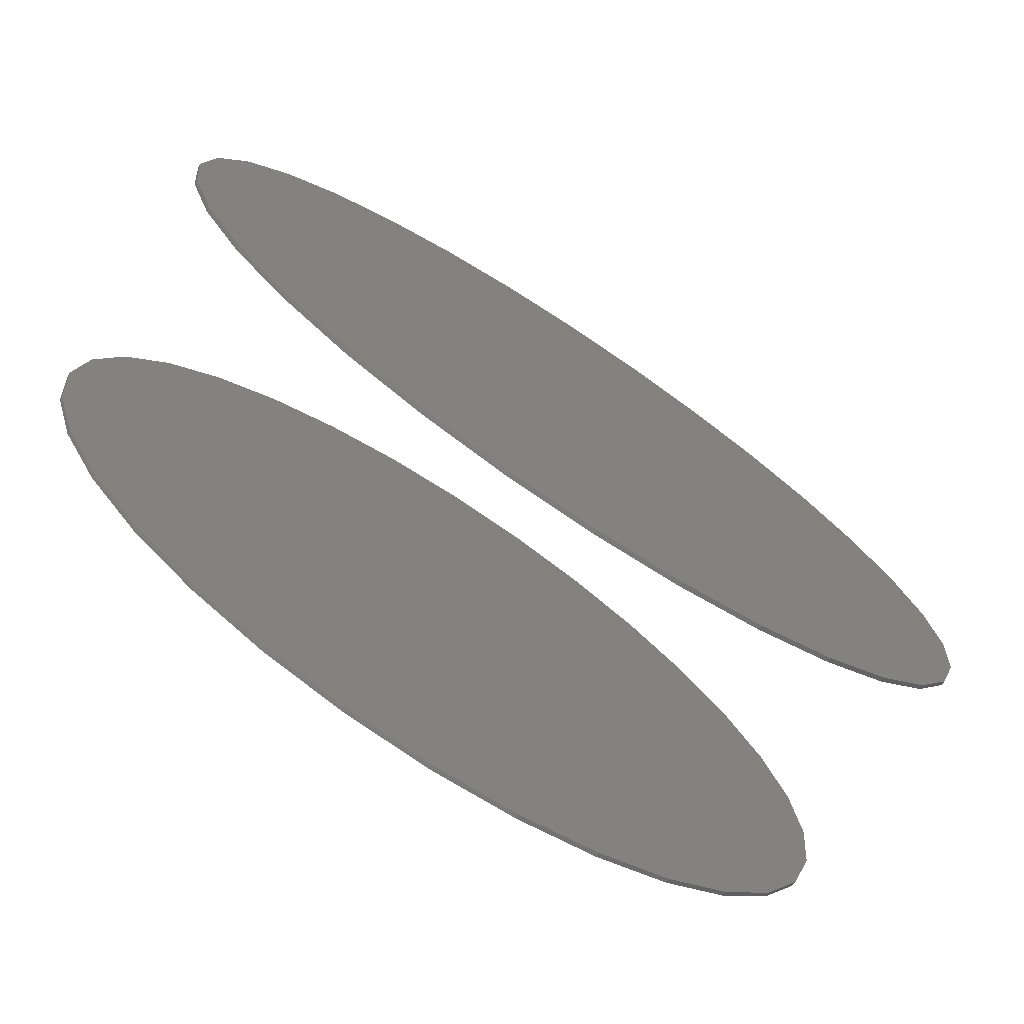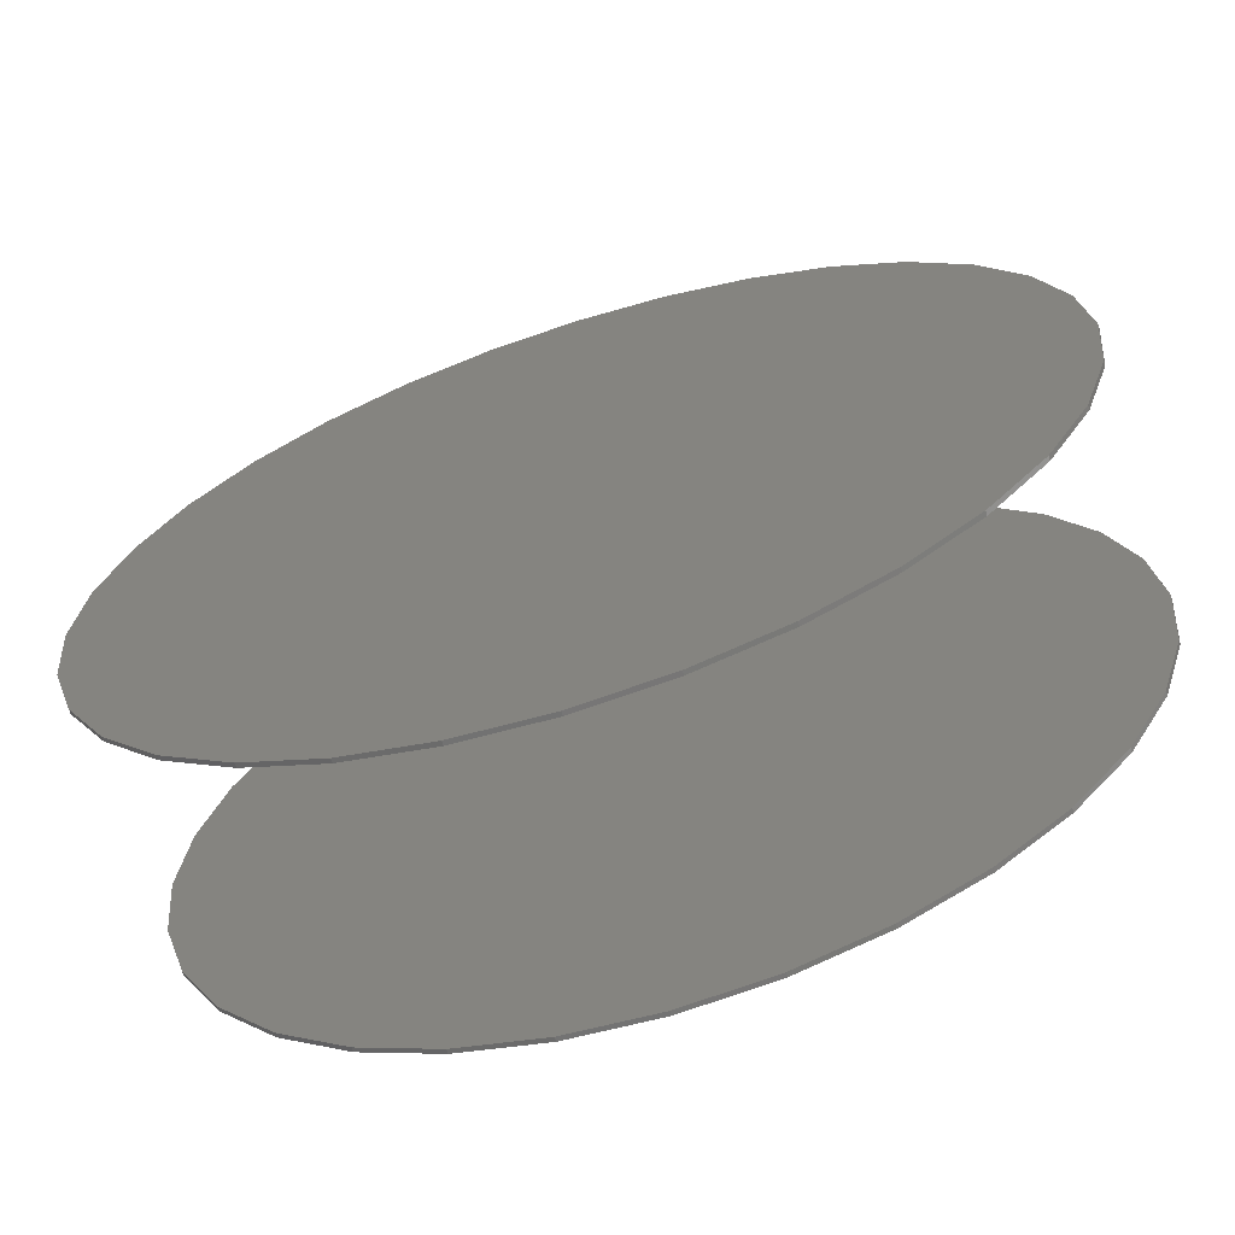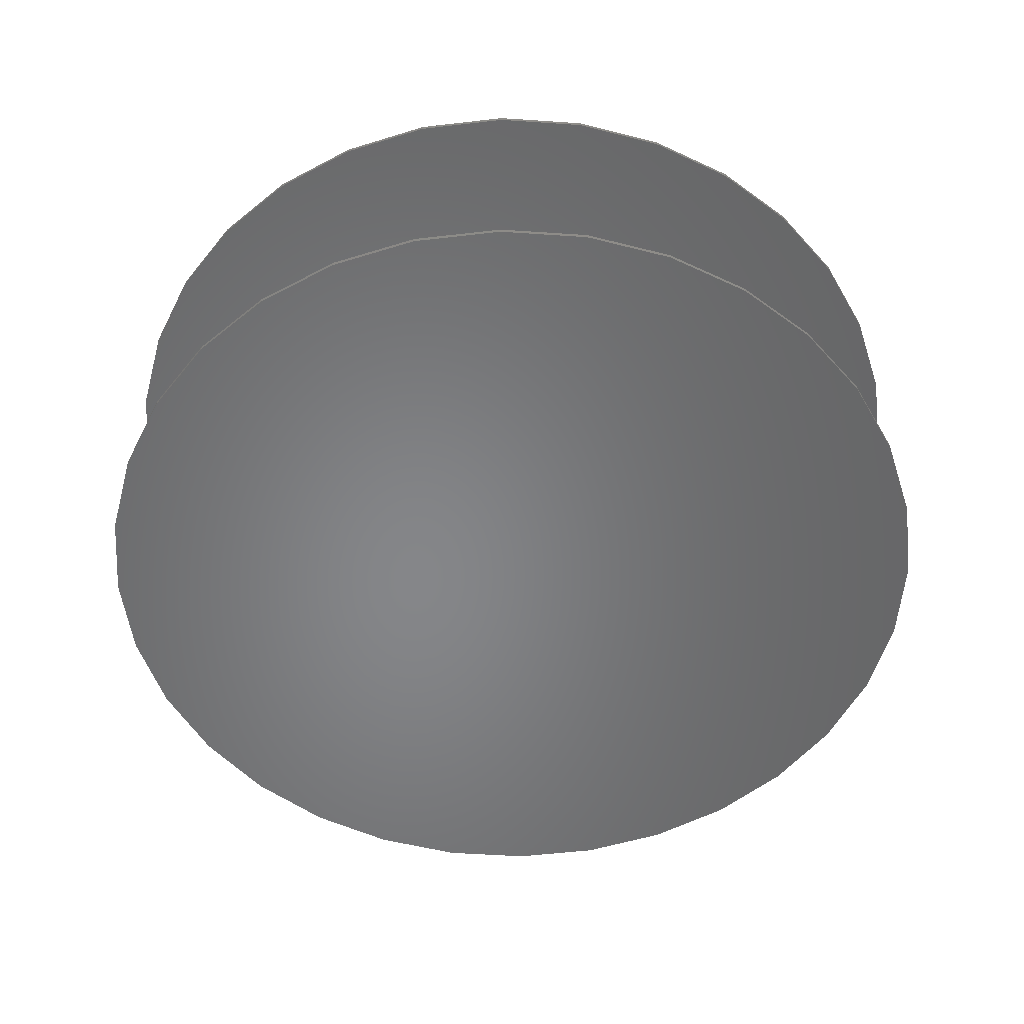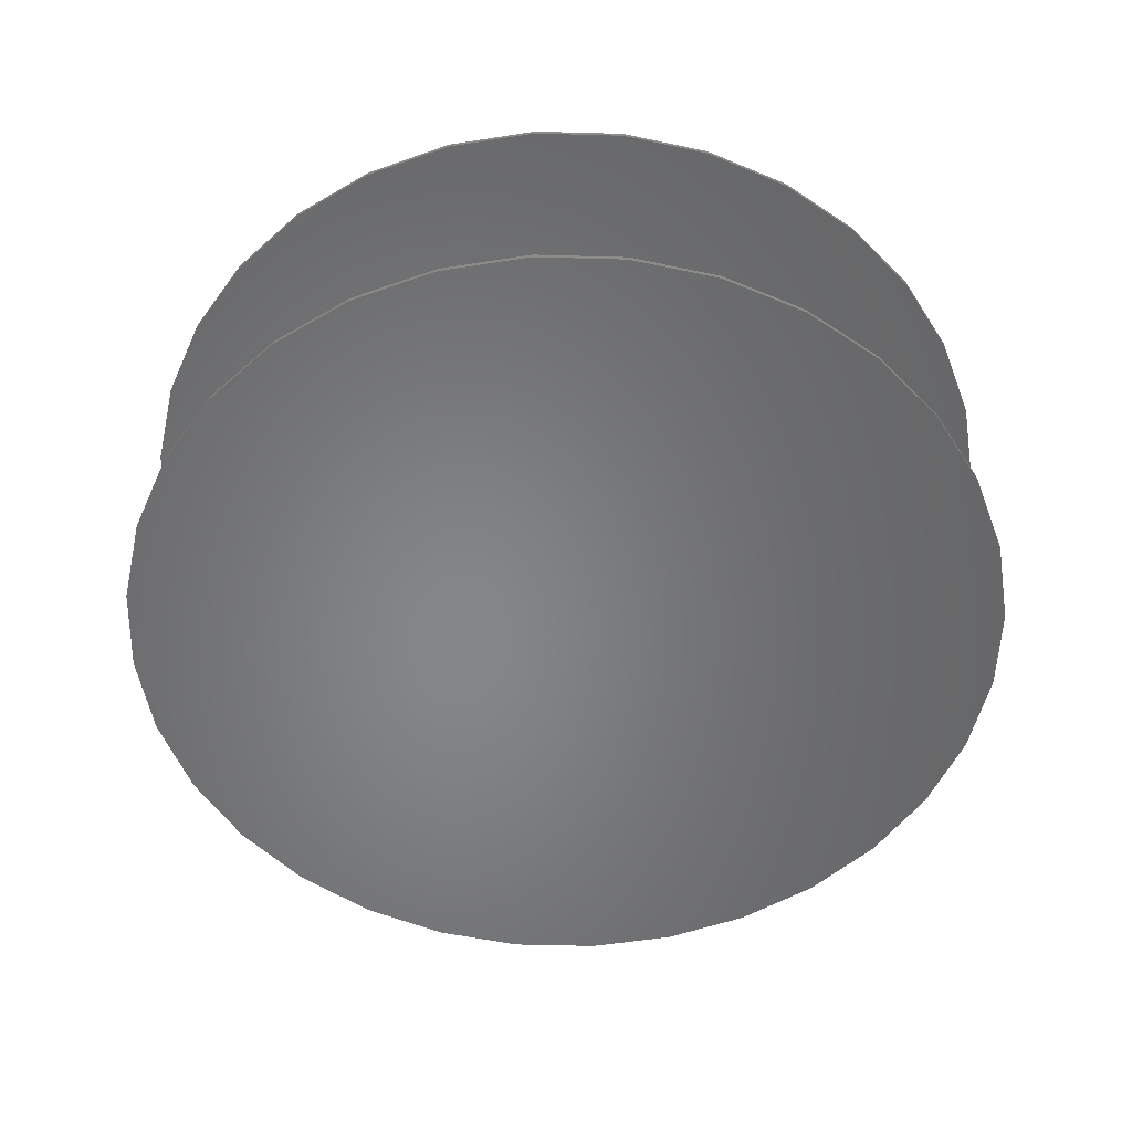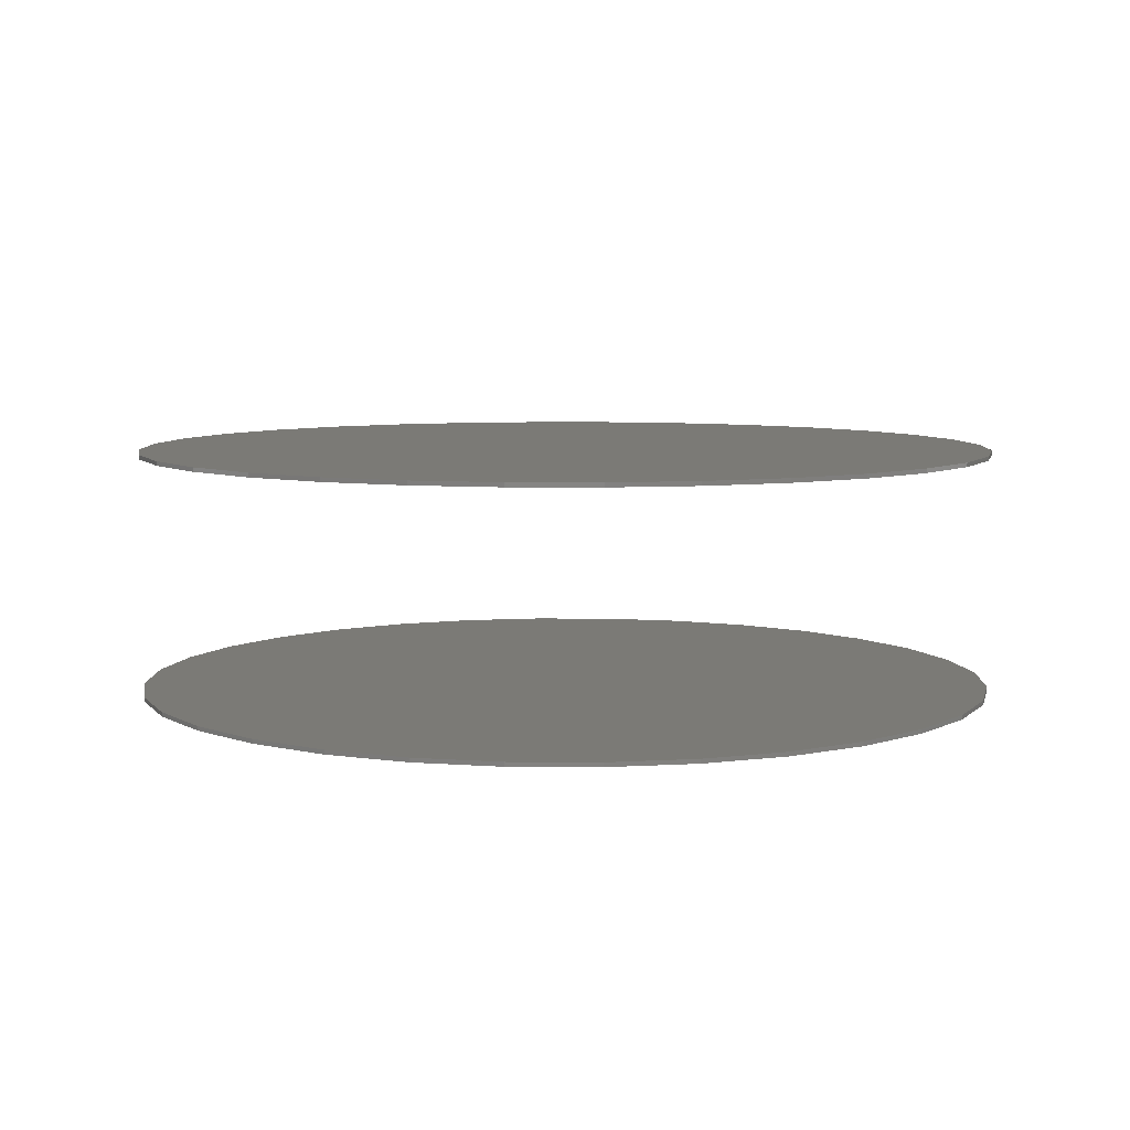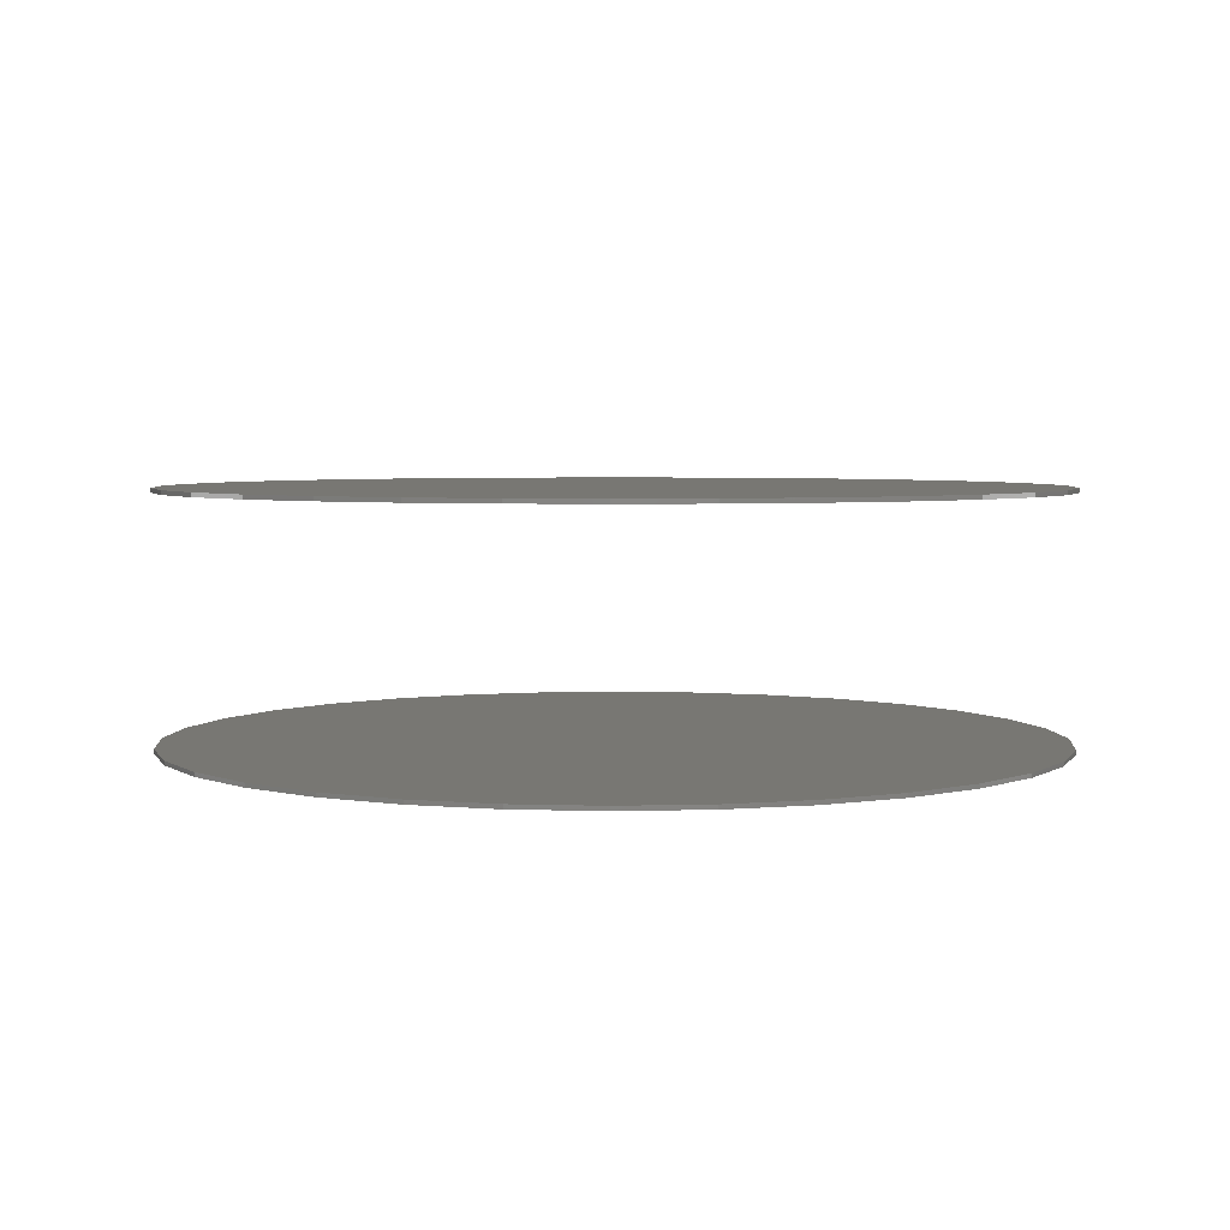
<metadata>
{"format":"stl","ext":"stl","renderer":"f3d","projection":"perspective","resolution":1024,"background":"white","views":[{"elev":-74.9,"azim":146.6,"up":"+Y"},{"elev":-67.0,"azim":-162.2,"up":"+Y"},{"elev":-53.1,"azim":46.5,"up":"+Z"},{"elev":-53.1,"azim":82.7,"up":"+Z"},{"elev":6.9,"azim":175.6,"up":"+Z"},{"elev":4.2,"azim":-123.3,"up":"+Z"}]}
</metadata>
<code>
# stl→obj: 128 verts, 248 faces
v -0.7891 4.54e-16 0.4453
v -0.7891 4.54e-16 0.4531
v -0.7737 0.1563 0.4453
v -0.7737 0.1563 0.4531
v -0.7281 0.3067 0.4453
v -0.7281 0.3067 0.4531
v -0.654 0.4452 0.4453
v -0.654 0.4452 0.4531
v -0.5544 0.5666 0.4453
v -0.5544 0.5666 0.4531
v -0.4329 0.6663 0.4453
v -0.4329 0.6663 0.4531
v -0.2944 0.7403 0.4453
v -0.2944 0.7403 0.4531
v -0.1441 0.7859 0.4453
v -0.1441 0.7859 0.4531
v 0.01225 0.8013 0.4453
v 0.01225 0.8013 0.4531
v 0.1686 0.7859 0.4453
v 0.1686 0.7859 0.4531
v 0.3189 0.7403 0.4453
v 0.3189 0.7403 0.4531
v 0.4574 0.6663 0.4453
v 0.4574 0.6663 0.4531
v 0.5789 0.5666 0.4453
v 0.5789 0.5666 0.4531
v 0.6785 0.4452 0.4453
v 0.6785 0.4452 0.4531
v 0.7526 0.3067 0.4453
v 0.7526 0.3067 0.4531
v 0.7982 0.1563 0.4453
v 0.7982 0.1563 0.4531
v 0.8136 -9.08e-16 0.4453
v 0.8136 0 0.4531
v -0.7891 4.54e-16 0
v -0.7891 4.54e-16 0.007812
v -0.7737 0.1563 0
v -0.7737 0.1563 0.007812
v -0.7281 0.3067 0
v -0.7281 0.3067 0.007812
v -0.654 0.4452 0
v -0.654 0.4452 0.007812
v -0.5544 0.5666 0
v -0.5544 0.5666 0.007812
v -0.4329 0.6663 0
v -0.4329 0.6663 0.007812
v -0.2944 0.7403 0
v -0.2944 0.7403 0.007812
v -0.1441 0.7859 0
v -0.1441 0.7859 0.007812
v 0.01225 0.8013 0
v 0.01225 0.8013 0.007812
v 0.1686 0.7859 0
v 0.1686 0.7859 0.007812
v 0.3189 0.7403 0
v 0.3189 0.7403 0.007812
v 0.4574 0.6663 0
v 0.4574 0.6663 0.007812
v 0.5789 0.5666 0
v 0.5789 0.5666 0.007812
v 0.6785 0.4452 0
v 0.6785 0.4452 0.007812
v 0.7526 0.3067 0
v 0.7526 0.3067 0.007812
v 0.7982 0.1563 0
v 0.7982 0.1563 0.007812
v 0.8136 0 0
v 0.8136 0 0.007812
v 0.7982 -0.1563 0.4453
v 0.7982 -0.1563 0.4531
v 0.7526 -0.3067 0.4453
v 0.7526 -0.3067 0.4531
v 0.6785 -0.4452 0.4453
v 0.6785 -0.4452 0.4531
v 0.5789 -0.5666 0.4453
v 0.5789 -0.5666 0.4531
v 0.4574 -0.6663 0.4453
v 0.4574 -0.6663 0.4531
v 0.3189 -0.7403 0.4453
v 0.3189 -0.7403 0.4531
v 0.1686 -0.7859 0.4453
v 0.1686 -0.7859 0.4531
v 0.01225 -0.8013 0.4453
v 0.01225 -0.8013 0.4531
v -0.1441 -0.7859 0.4453
v -0.1441 -0.7859 0.4531
v -0.2944 -0.7403 0.4453
v -0.2944 -0.7403 0.4531
v -0.4329 -0.6663 0.4453
v -0.4329 -0.6663 0.4531
v -0.5544 -0.5666 0.4453
v -0.5544 -0.5666 0.4531
v -0.654 -0.4452 0.4453
v -0.654 -0.4452 0.4531
v -0.7281 -0.3067 0.4453
v -0.7281 -0.3067 0.4531
v -0.7737 -0.1563 0.4453
v -0.7737 -0.1563 0.4531
v 0.7982 -0.1563 0
v 0.7982 -0.1563 0.007812
v 0.7526 -0.3067 0
v 0.7526 -0.3067 0.007812
v 0.6785 -0.4452 0
v 0.6785 -0.4452 0.007812
v 0.5789 -0.5666 0
v 0.5789 -0.5666 0.007812
v 0.4574 -0.6663 0
v 0.4574 -0.6663 0.007812
v 0.3189 -0.7403 0
v 0.3189 -0.7403 0.007812
v 0.1686 -0.7859 0
v 0.1686 -0.7859 0.007812
v 0.01225 -0.8013 0
v 0.01225 -0.8013 0.007812
v -0.1441 -0.7859 0
v -0.1441 -0.7859 0.007812
v -0.2944 -0.7403 0
v -0.2944 -0.7403 0.007812
v -0.4329 -0.6663 0
v -0.4329 -0.6663 0.007812
v -0.5544 -0.5666 0
v -0.5544 -0.5666 0.007812
v -0.654 -0.4452 0
v -0.654 -0.4452 0.007812
v -0.7281 -0.3067 0
v -0.7281 -0.3067 0.007812
v -0.7737 -0.1563 0
v -0.7737 -0.1563 0.007812
f 1 2 3
f 3 2 4
f 3 4 5
f 5 4 6
f 5 6 7
f 7 6 8
f 7 8 9
f 9 8 10
f 9 10 11
f 11 10 12
f 11 12 13
f 13 12 14
f 13 14 15
f 15 14 16
f 15 16 17
f 17 16 18
f 17 18 19
f 19 18 20
f 19 20 21
f 21 20 22
f 21 22 23
f 23 22 24
f 23 24 25
f 25 24 26
f 25 26 27
f 27 26 28
f 27 28 29
f 29 28 30
f 29 30 31
f 31 30 32
f 31 32 33
f 33 32 34
f 35 36 37
f 37 36 38
f 37 38 39
f 39 38 40
f 39 40 41
f 41 40 42
f 41 42 43
f 43 42 44
f 43 44 45
f 45 44 46
f 45 46 47
f 47 46 48
f 47 48 49
f 49 48 50
f 49 50 51
f 51 50 52
f 51 52 53
f 53 52 54
f 53 54 55
f 55 54 56
f 55 56 57
f 57 56 58
f 57 58 59
f 59 58 60
f 59 60 61
f 61 60 62
f 61 62 63
f 63 62 64
f 63 64 65
f 65 64 66
f 65 66 67
f 67 66 68
f 33 34 69
f 69 34 70
f 69 70 71
f 71 70 72
f 71 72 73
f 73 72 74
f 73 74 75
f 75 74 76
f 75 76 77
f 77 76 78
f 77 78 79
f 79 78 80
f 79 80 81
f 81 80 82
f 81 82 83
f 83 82 84
f 83 84 85
f 85 84 86
f 85 86 87
f 87 86 88
f 87 88 89
f 89 88 90
f 89 90 91
f 91 90 92
f 91 92 93
f 93 92 94
f 93 94 95
f 95 94 96
f 95 96 97
f 97 96 98
f 97 98 1
f 1 98 2
f 67 68 99
f 99 68 100
f 99 100 101
f 101 100 102
f 101 102 103
f 103 102 104
f 103 104 105
f 105 104 106
f 105 106 107
f 107 106 108
f 107 108 109
f 109 108 110
f 109 110 111
f 111 110 112
f 111 112 113
f 113 112 114
f 113 114 115
f 115 114 116
f 115 116 117
f 117 116 118
f 117 118 119
f 119 118 120
f 119 120 121
f 121 120 122
f 121 122 123
f 123 122 124
f 123 124 125
f 125 124 126
f 125 126 127
f 127 126 128
f 127 128 35
f 35 128 36
f 50 54 52
f 54 50 56
f 56 50 48
f 56 48 58
f 58 48 46
f 58 46 60
f 60 46 44
f 60 44 62
f 62 44 42
f 62 42 64
f 64 42 40
f 64 40 66
f 66 40 38
f 66 38 68
f 68 38 36
f 68 36 100
f 100 36 128
f 100 128 102
f 102 128 126
f 102 126 104
f 104 126 124
f 104 124 106
f 106 124 122
f 106 122 108
f 108 122 120
f 108 120 110
f 110 120 118
f 110 118 112
f 112 118 116
f 112 116 114
f 17 19 15
f 83 85 81
f 81 85 87
f 81 87 79
f 79 87 89
f 79 89 77
f 77 89 91
f 77 91 75
f 75 91 93
f 75 93 73
f 73 93 95
f 73 95 71
f 71 95 97
f 71 97 69
f 69 97 1
f 69 1 33
f 33 1 3
f 33 3 31
f 31 3 5
f 31 5 29
f 29 5 7
f 29 7 27
f 27 7 9
f 27 9 25
f 25 9 11
f 25 11 23
f 23 11 13
f 23 13 21
f 21 13 15
f 21 15 19
f 16 20 18
f 20 16 22
f 22 16 14
f 22 14 24
f 24 14 12
f 24 12 26
f 26 12 10
f 26 10 28
f 28 10 8
f 28 8 30
f 30 8 6
f 30 6 32
f 32 6 4
f 32 4 34
f 34 4 2
f 34 2 70
f 70 2 98
f 70 98 72
f 72 98 96
f 72 96 74
f 74 96 94
f 74 94 76
f 76 94 92
f 76 92 78
f 78 92 90
f 78 90 80
f 80 90 88
f 80 88 82
f 82 88 86
f 82 86 84
f 51 53 49
f 113 115 111
f 111 115 117
f 111 117 109
f 109 117 119
f 109 119 107
f 107 119 121
f 107 121 105
f 105 121 123
f 105 123 103
f 103 123 125
f 103 125 101
f 101 125 127
f 101 127 99
f 99 127 35
f 99 35 67
f 67 35 37
f 67 37 65
f 65 37 39
f 65 39 63
f 63 39 41
f 63 41 61
f 61 41 43
f 61 43 59
f 59 43 45
f 59 45 57
f 57 45 47
f 57 47 55
f 55 47 49
f 55 49 53

</code>
